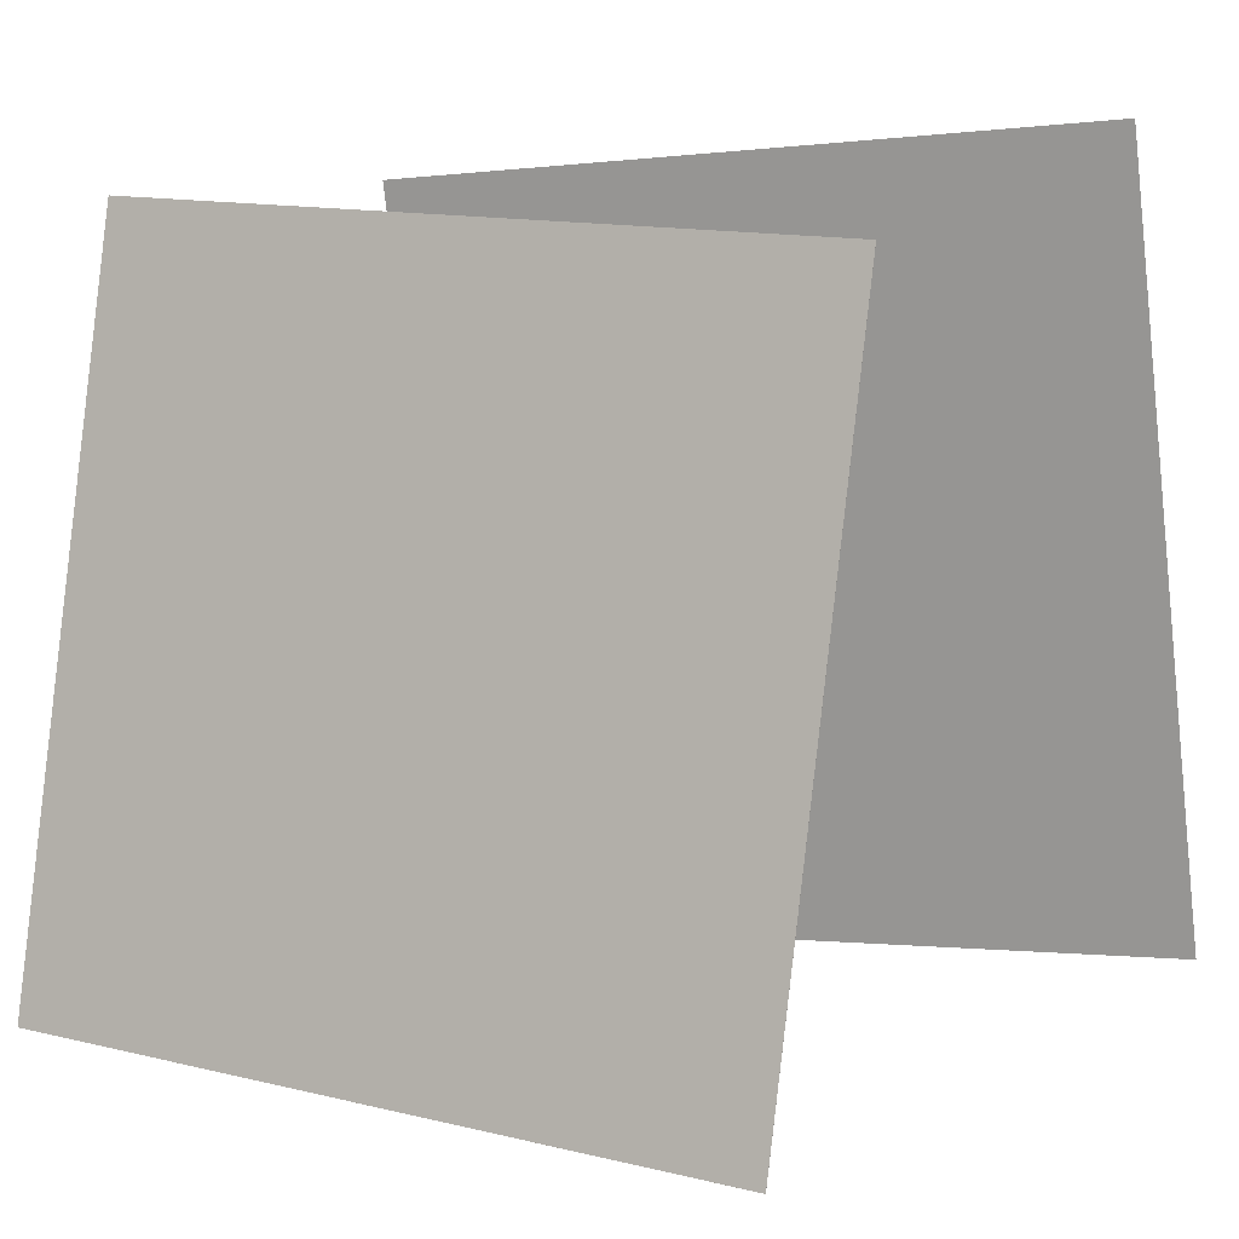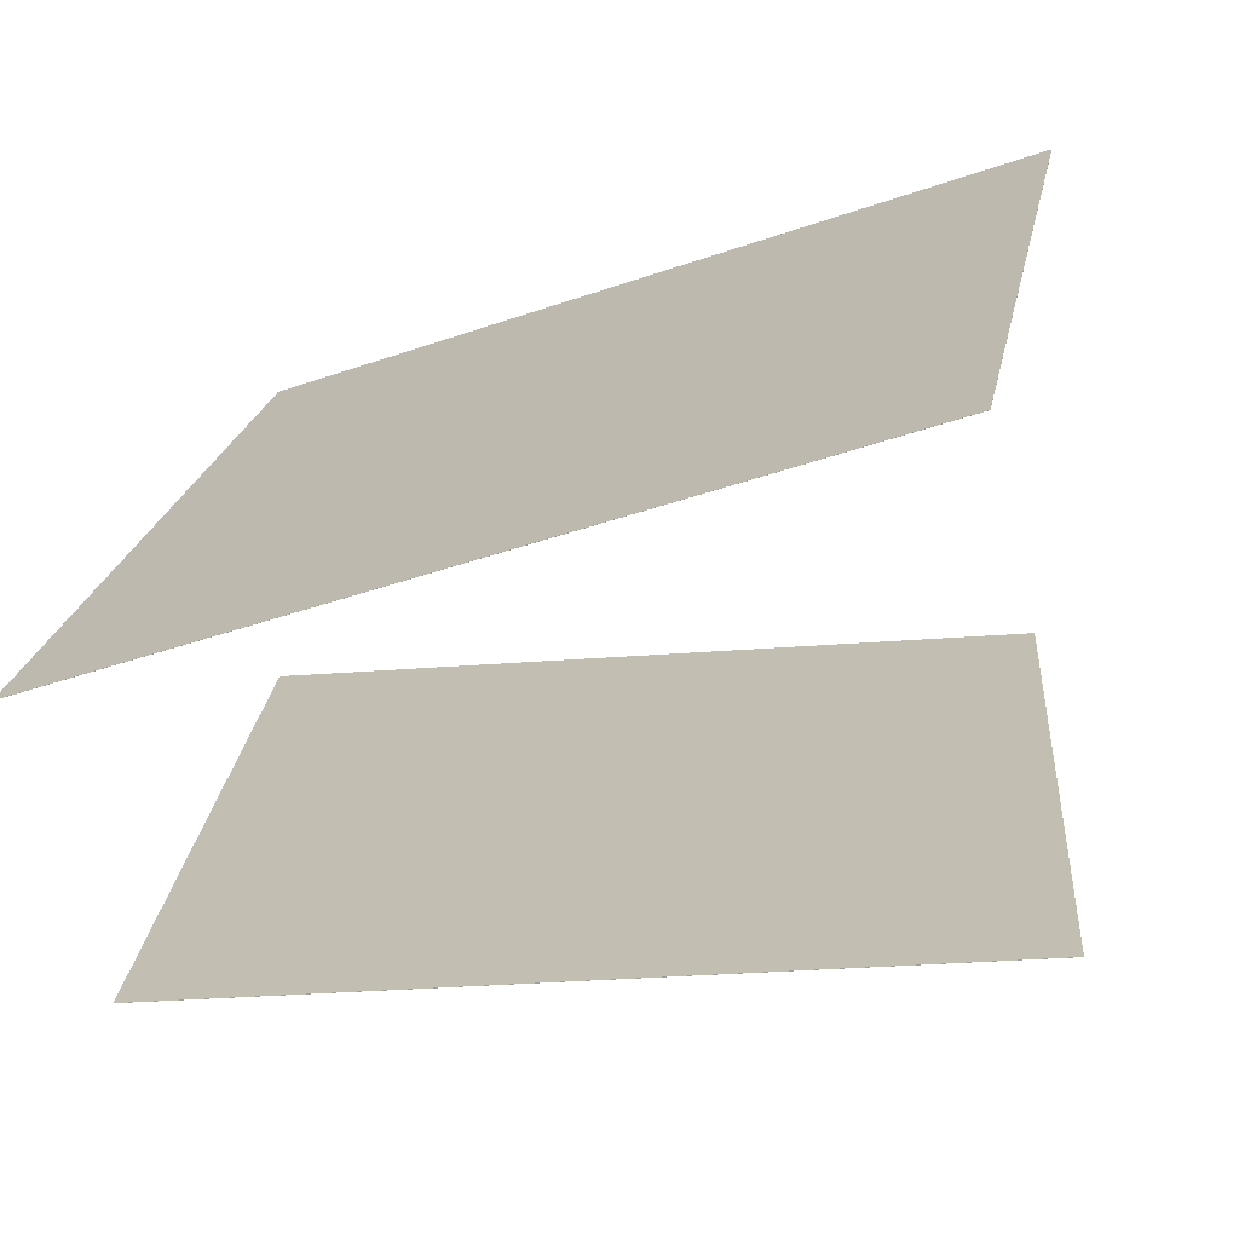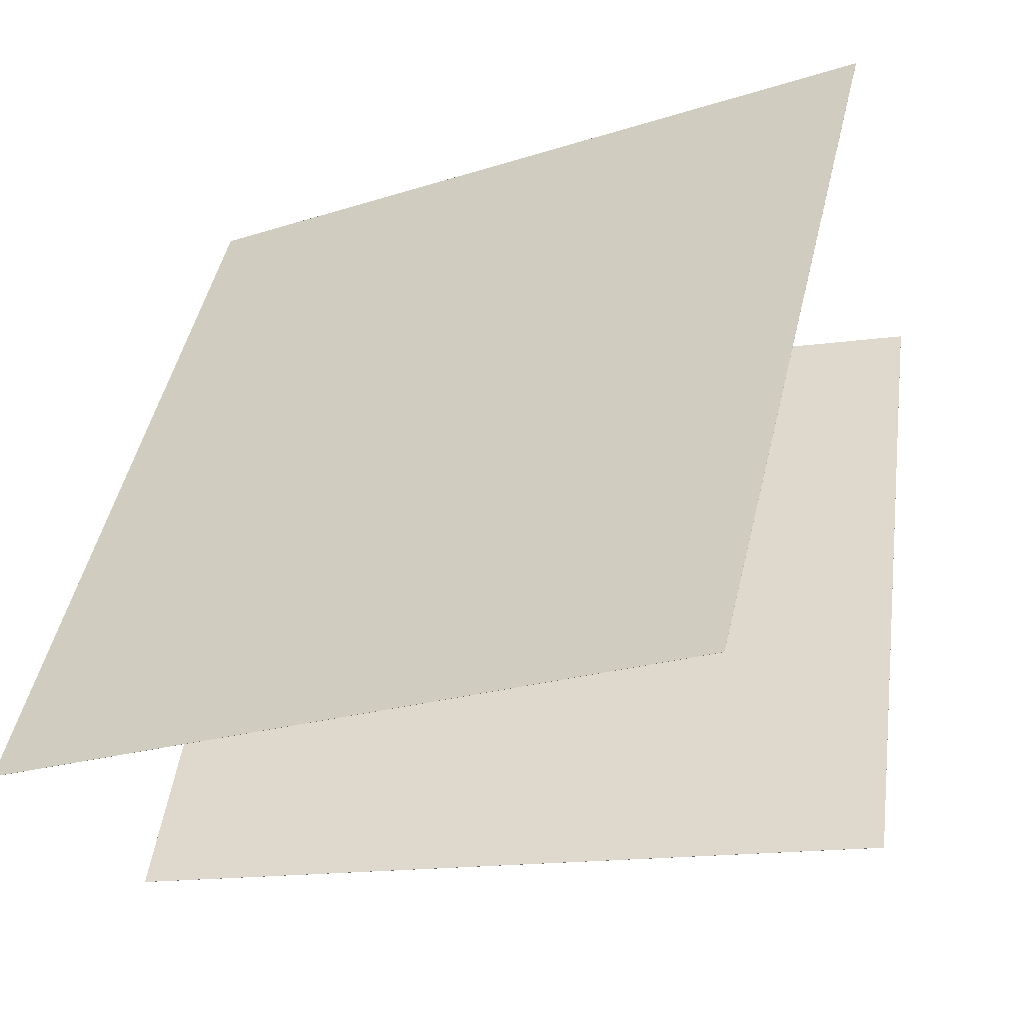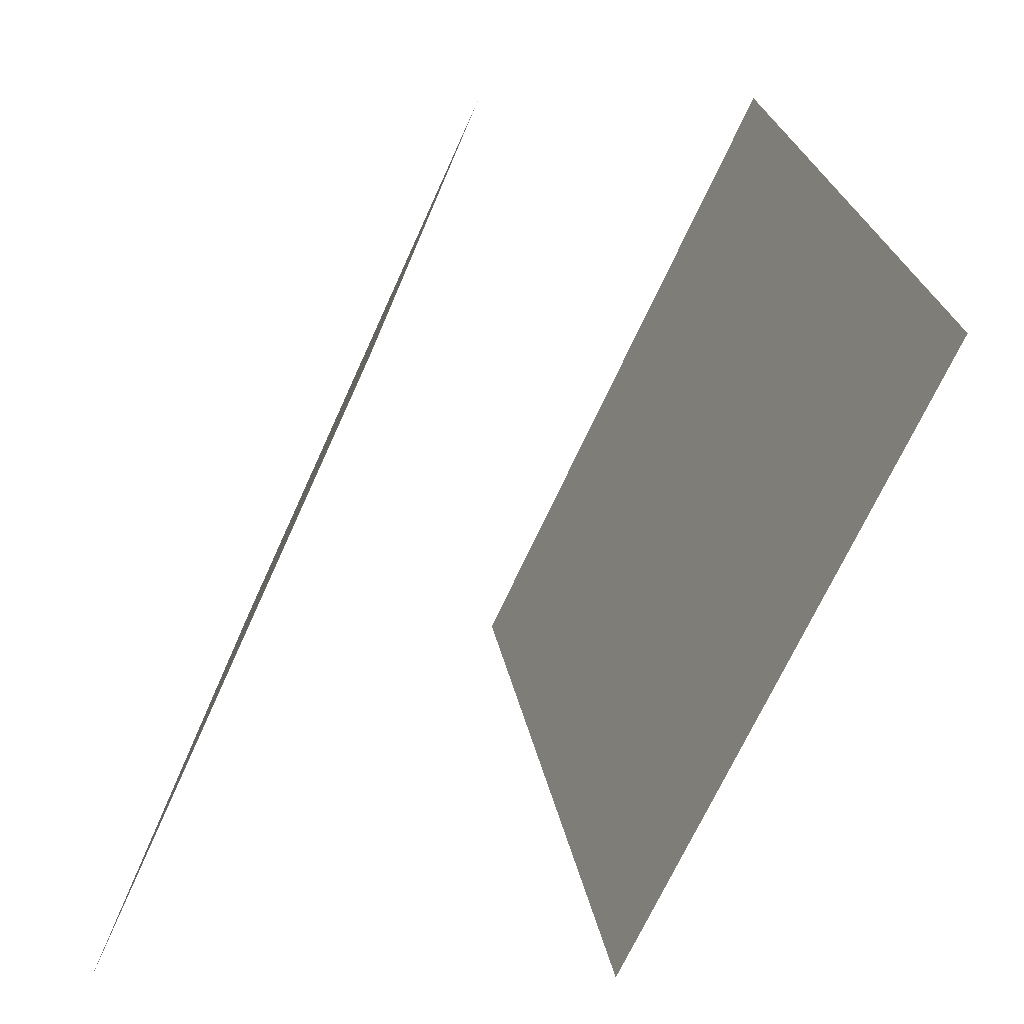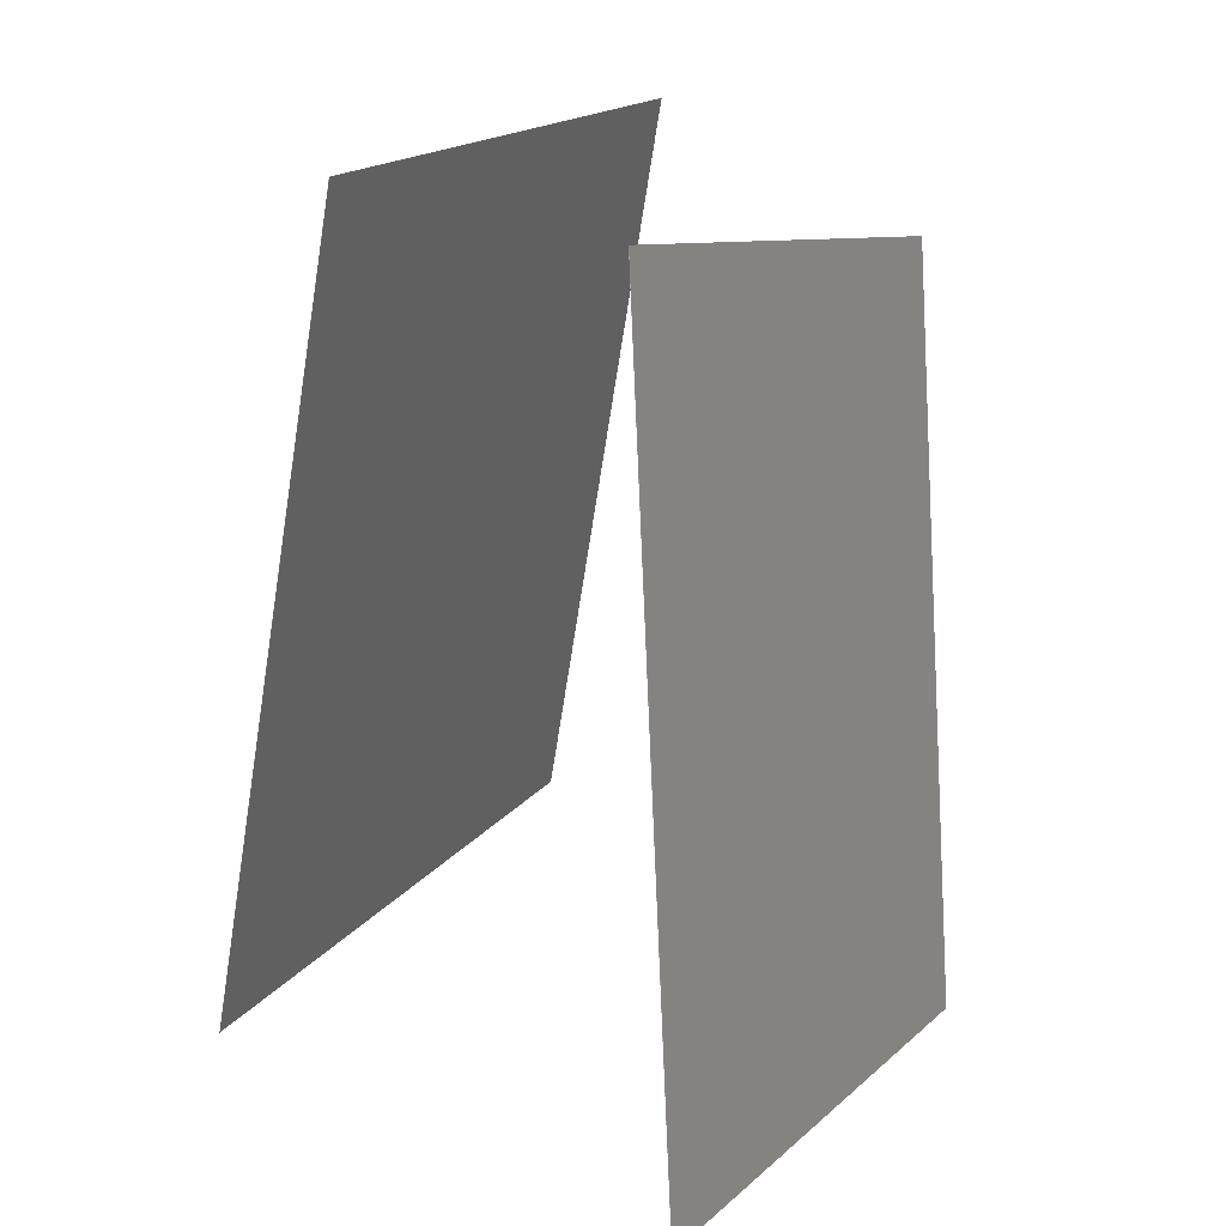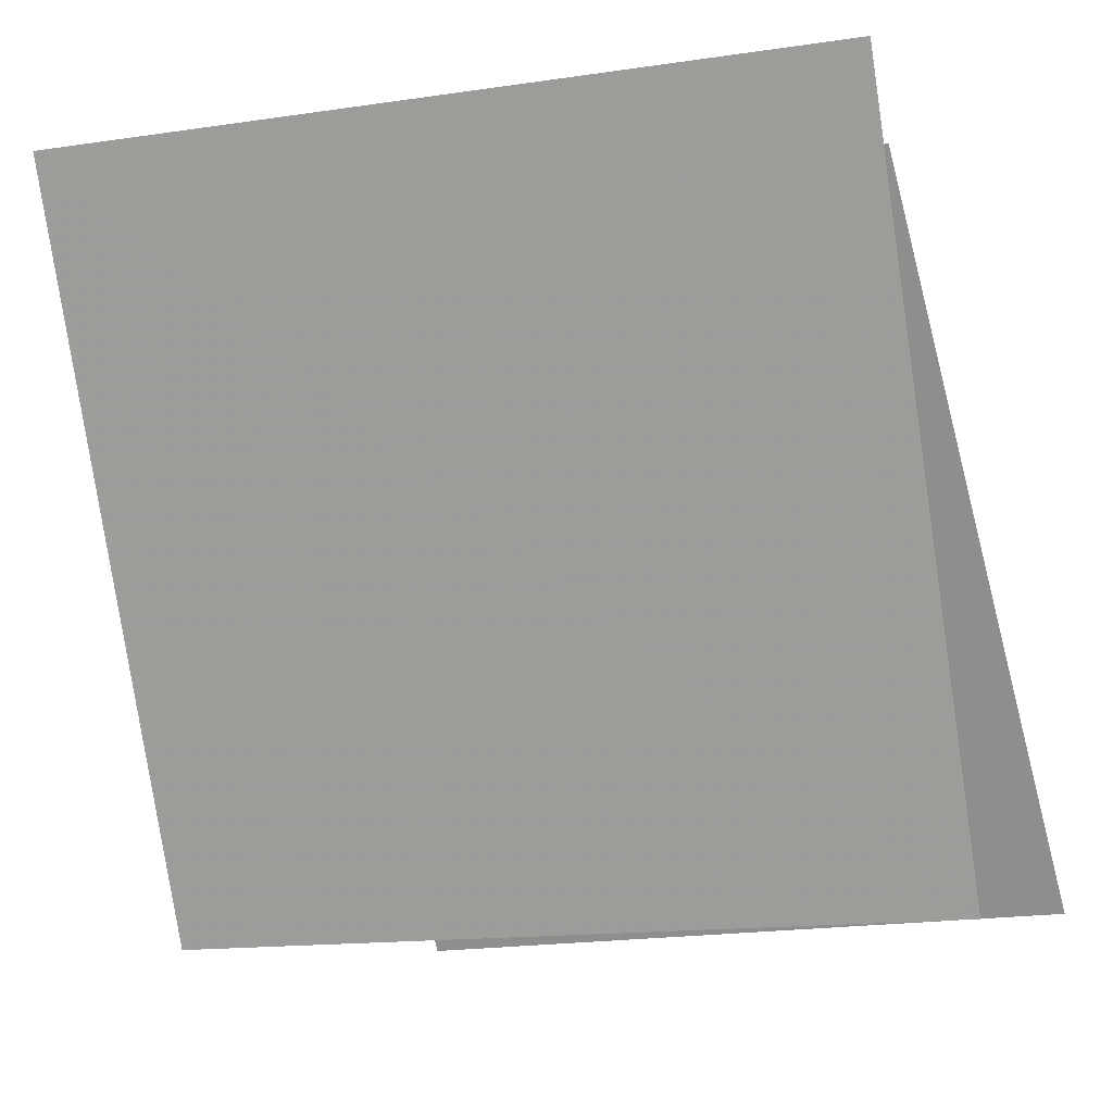
<metadata>
{"format":"obj","ext":"obj","renderer":"f3d","projection":"perspective","resolution":1024,"background":"white","views":[{"elev":3.3,"azim":-41.6,"up":"+Y"},{"elev":-50.3,"azim":-73.7,"up":"+Z"},{"elev":-25.7,"azim":-64.9,"up":"+Z"},{"elev":-66.7,"azim":-3.4,"up":"+Y"},{"elev":13.0,"azim":-137.6,"up":"+Y"},{"elev":-7.4,"azim":118.9,"up":"+Z"}]}
</metadata>
<code>
v 0.003287 0.5727 -0.4261
v 0.00307 0.5726 -0.426
v 0.3572 0.6017 0.4903
v 0.357 0.6016 0.4904
v 0.1775 -0.3968 -0.4627
v 0.1773 -0.3968 -0.4626
v 0.5314 -0.3678 0.4537
v 0.5312 -0.3678 0.4538
f 1.0 7.0 5.0
f 1.0 3.0 7.0
f 1.0 4.0 3.0
f 1.0 2.0 4.0
f 3.0 8.0 7.0
f 3.0 4.0 8.0
f 5.0 7.0 8.0
f 5.0 8.0 6.0
f 1.0 5.0 6.0
f 1.0 6.0 2.0
f 2.0 6.0 8.0
f 2.0 8.0 4.0
v -0.5098 -0.448 -0.4685
v -0.1732 -0.5312 0.4493
v -0.4053 0.5306 -0.4181
v -0.06867 0.4474 0.4997
v -0.5096 -0.448 -0.4686
v -0.173 -0.5312 0.4493
v -0.4051 0.5306 -0.4182
v -0.06849 0.4474 0.4997
f 9.0 15.0 13.0
f 9.0 11.0 15.0
f 9.0 12.0 11.0
f 9.0 10.0 12.0
f 11.0 16.0 15.0
f 11.0 12.0 16.0
f 13.0 15.0 16.0
f 13.0 16.0 14.0
f 9.0 13.0 14.0
f 9.0 14.0 10.0
f 10.0 14.0 16.0
f 10.0 16.0 12.0

</code>
